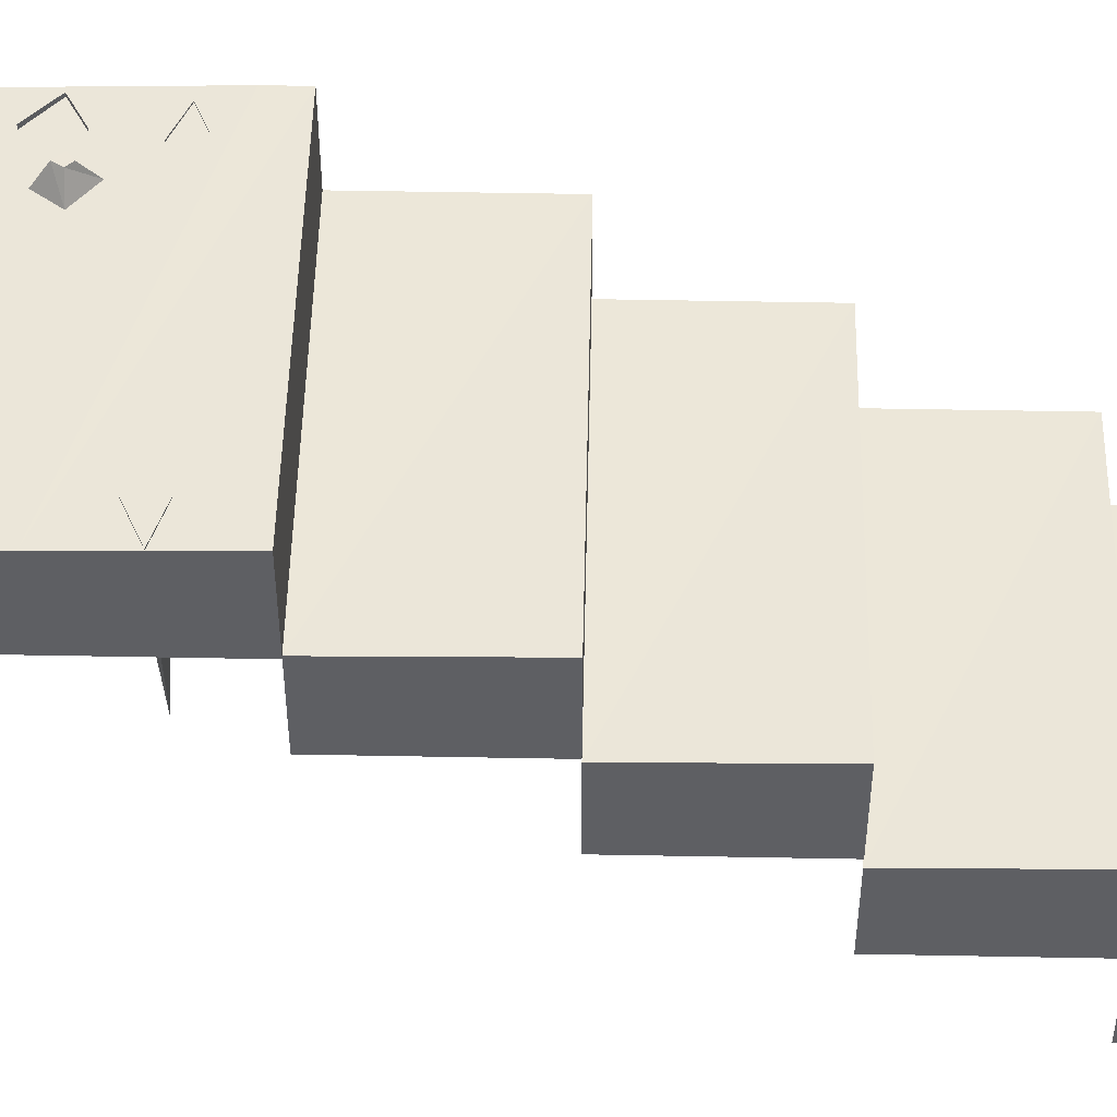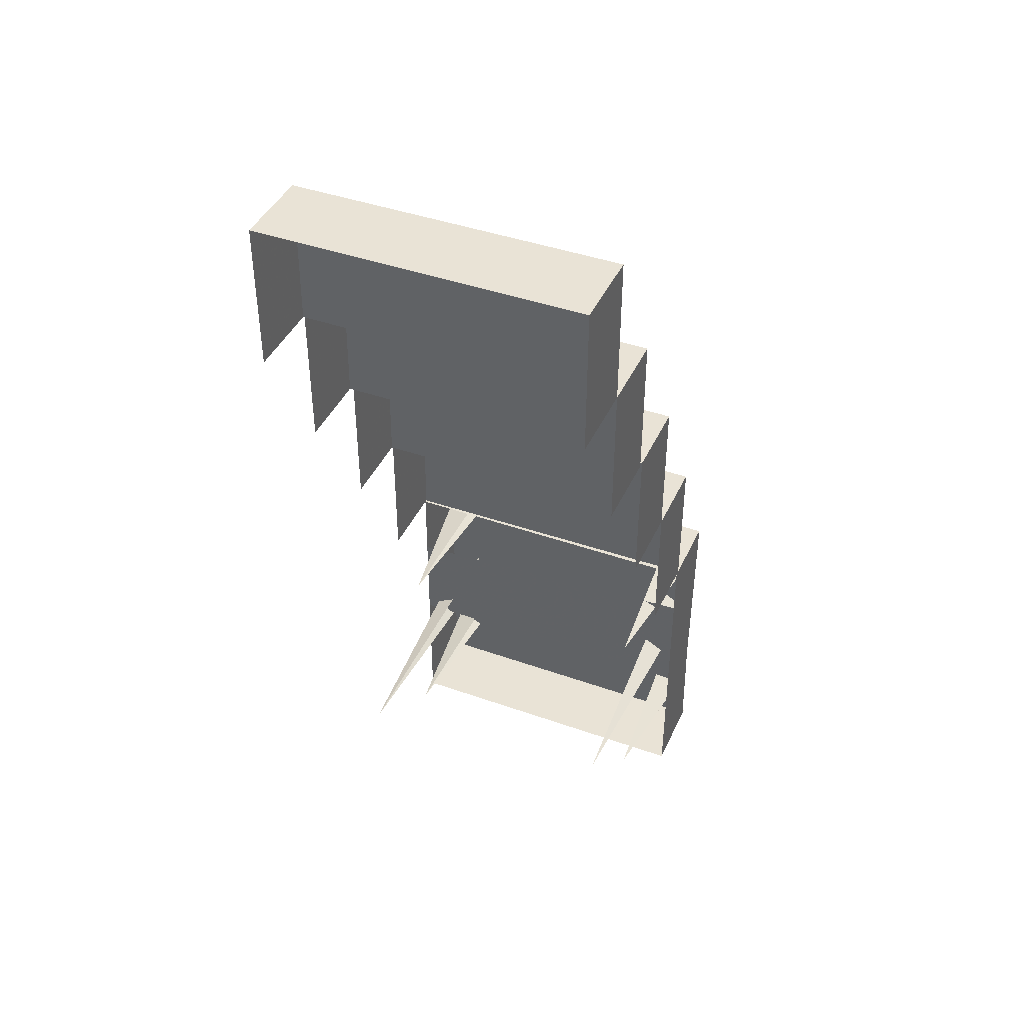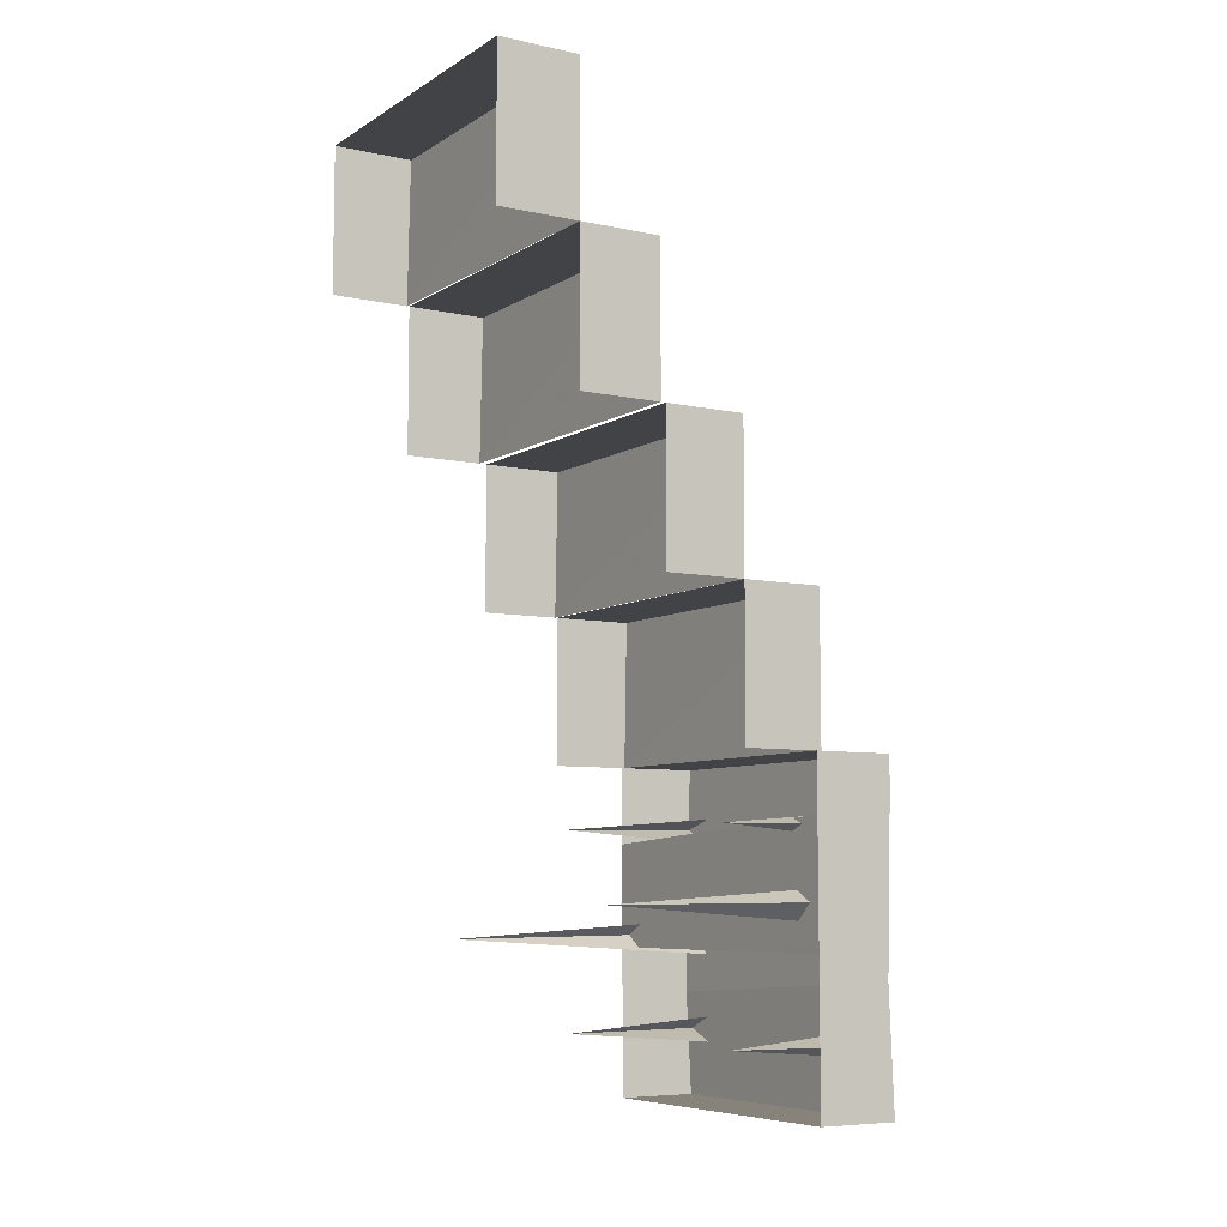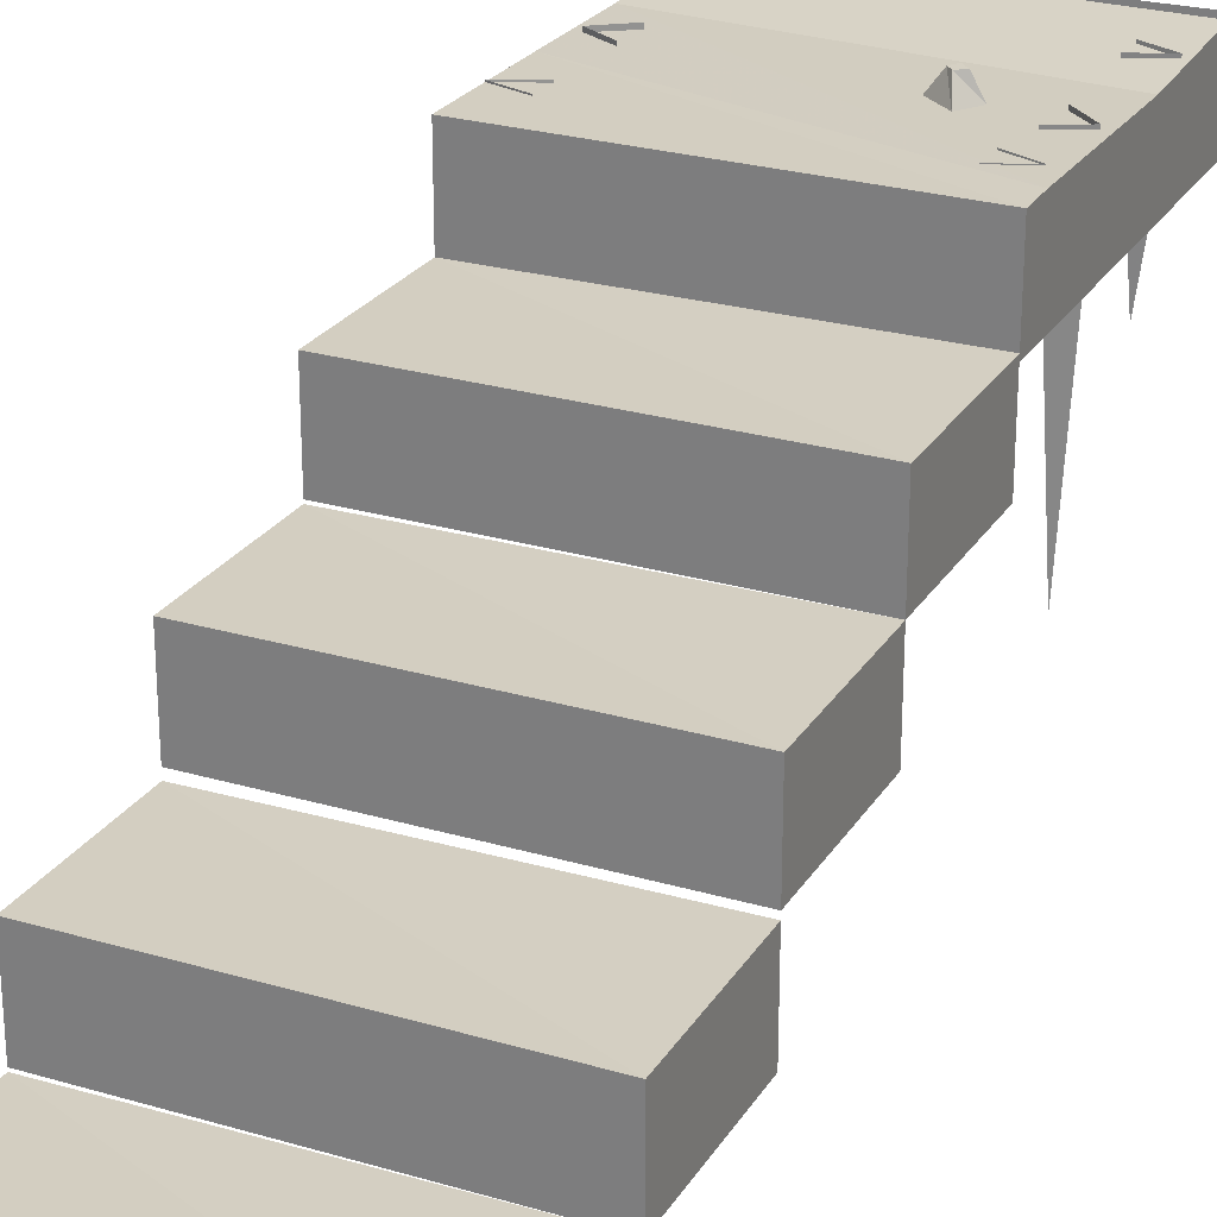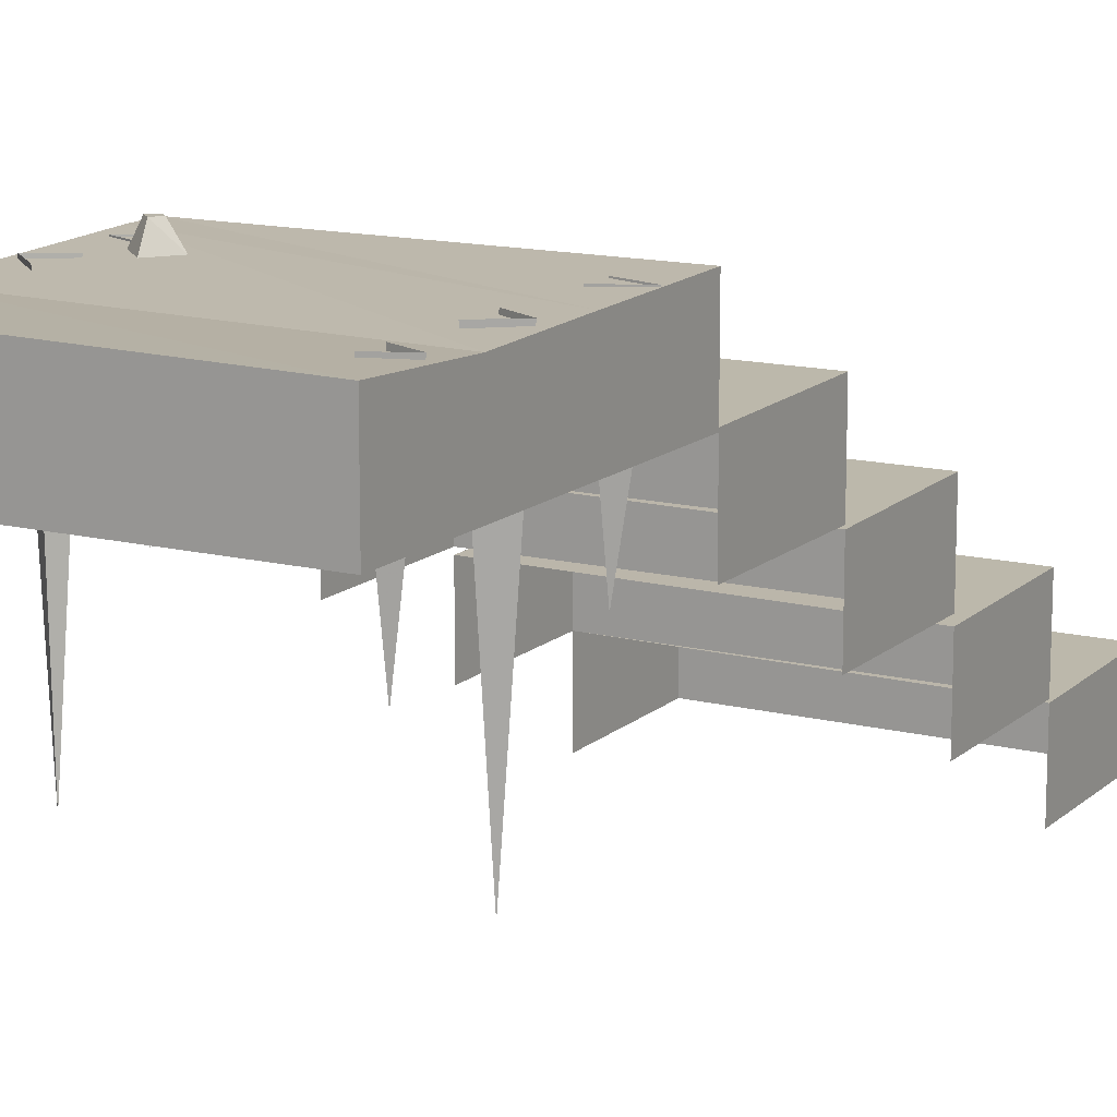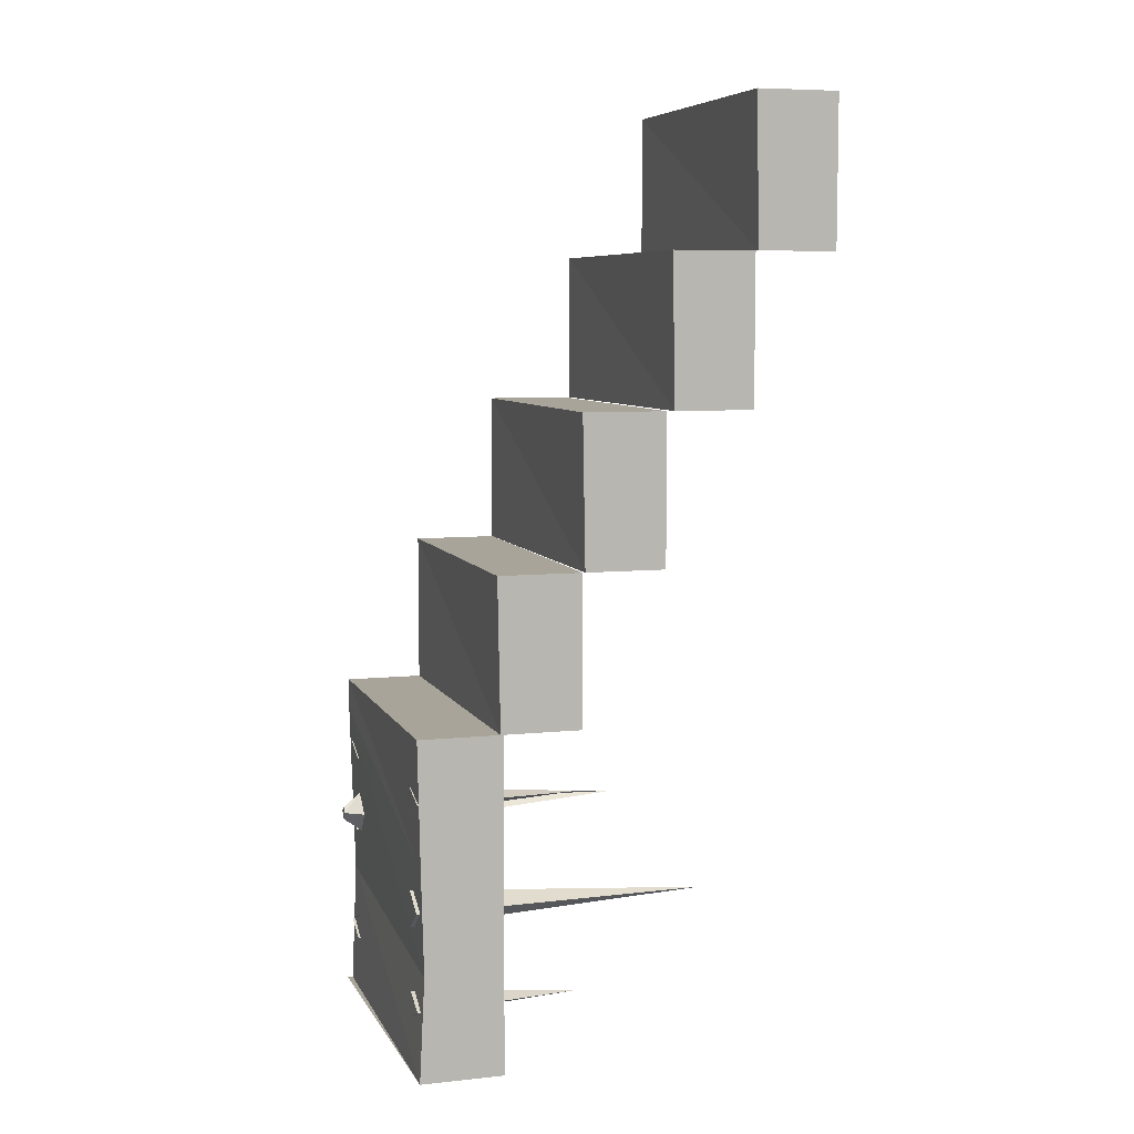
<metadata>
{"format":"obj","ext":"obj","renderer":"f3d","projection":"perspective","resolution":1024,"background":"white","views":[{"elev":49.4,"azim":-88.8,"up":"+Y"},{"elev":42.0,"azim":23.2,"up":"+Z"},{"elev":-7.2,"azim":58.4,"up":"+Z"},{"elev":26.0,"azim":25.1,"up":"+Y"},{"elev":13.8,"azim":-150.8,"up":"+Y"},{"elev":7.1,"azim":-106.9,"up":"+Z"}]}
</metadata>
<code>
o cave bridge stairs_back
v 0.3 -0.3 0.08
v 0.38 -0.3 0.16
v 0.34 -0.23 0.16
v 0.31 -0.23 0.13
v 0.33 -0.3 0.23
v 0.31 -0.23 0.18
v 0.24 -0.3 0.16
v 0.29 -0.23 0.16
v -0.61 -0.32 -0.01
v -0.5 -0.32 0.05
v -0.53 -1.44 -0.02
v -0.5 -0.32 -0.09
v -0.64 -0.32 0.4
v -0.51 -0.32 0.44
v -0.54 -0.95 0.39
v -0.51 -0.32 0.34
v -0.61 -0.32 -0.38
v -0.5 -0.32 -0.33
v -0.53 -0.95 -0.38
v -0.5 -0.32 -0.43
v 0.61 -0.32 0.12
v 0.51 -0.32 0.03
v 0.55 -1.44 0.11
v 0.5 -0.32 0.18
v 0.62 -0.32 -0.38
v 0.5 -0.32 -0.43
v 0.54 -0.95 -0.38
v 0.5 -0.32 -0.33
v 0.59 -0.32 0.39
v 0.47 -0.32 0.34
v 0.51 -0.95 0.39
v 0.47 -0.32 0.44
v -0.64 -0.32 0.64
v 0.64 -0.32 0.64
v 0.64 -0.64 0.64
v -0.64 -0.64 0.64
v 0.64 -0.3 -0.64
v -0.64 -0.32 -0.64
v -0.64 -0.64 -0.64
v 0.64 -0.64 -0.64
v 0.64 -0.32 0.52
v -0.64 -0.33 0.16
v -0.64 -0.34 -0.24
v 0.64 -0.34 -0.16
v -0.64 -0.64 0.24
v -0.64 -0.64 -0.24
v 0.64 -0.64 -0.16
v 0.64 -0.64 0.52
v 0.64 -0.32 -0.64
v 0.64 -0.64 0.42
v -0.64 -0.64 0.34
v -0.64 -0.64 -0.06
v 0.64 -0.64 -0.06
v 0.64 -0.62 1.22
v 0.64 -0.62 0.64
v 0.64 -0.94 0.64
v 0.64 -0.94 1.22
v -0.64 -0.63 0.64
v -0.64 -0.62 1.22
v -0.64 -0.94 1.22
v -0.64 -0.94 0.64
v 0.64 -0.94 1.8
v 0.64 -1.26 1.22
v 0.64 -1.26 1.8
v -0.64 -0.95 1.22
v -0.64 -0.94 1.8
v -0.64 -1.26 1.8
v -0.64 -1.26 1.22
v 0.64 -1.28 2.38
v 0.64 -1.28 1.8
v 0.64 -1.6 1.8
v 0.64 -1.6 2.38
v -0.64 -1.29 1.8
v -0.64 -1.28 2.38
v -0.64 -1.6 2.38
v -0.64 -1.6 1.8
v 0.64 -1.6 2.96
v 0.64 -1.92 2.38
v 0.64 -1.92 2.96
v -0.64 -1.61 2.38
v -0.64 -1.6 2.96
v -0.64 -1.92 2.96
v -0.64 -1.92 2.38
f 1 2 3 4
f 2 5 6 3
f 5 7 8 6
f 7 1 4 8
f 3 6 8 4
f 9 10 11
f 12 9 11
f 13 14 15
f 16 13 15
f 17 18 19
f 20 17 19
f 21 22 23
f 24 21 23
f 25 26 27
f 28 25 27
f 29 30 31
f 32 29 31
f 33 34 35 36
f 37 38 39 40
f 41 42 43 44
f 43 42 45 46
f 41 44 47 48
f 38 43 46 39
f 44 49 40 47
f 44 43 38 49
f 34 41 48 35
f 42 33 36 45
f 42 41 34 33
f 50 51 52 53
f 54 55 56 57
f 58 59 60 61
f 58 55 54 59
f 59 54 57 60
f 62 57 63 64
f 65 66 67 68
f 65 57 62 66
f 66 62 64 67
f 69 70 71 72
f 73 74 75 76
f 73 70 69 74
f 74 69 72 75
f 77 72 78 79
f 80 81 82 83
f 80 72 77 81
f 81 77 79 82
o cave bridge stairs_front
v 0.3 -0.3 0.08
v 0.38 -0.3 0.16
v 0.34 -0.23 0.16
v 0.31 -0.23 0.13
v 0.33 -0.3 0.23
v 0.31 -0.23 0.18
v 0.24 -0.3 0.16
v 0.29 -0.23 0.16
v -0.61 -0.32 -0.01
v -0.5 -0.32 0.05
v -0.53 -1.44 -0.02
v -0.5 -0.32 -0.09
v -0.64 -0.32 0.4
v -0.51 -0.32 0.44
v -0.54 -0.95 0.39
v -0.51 -0.32 0.34
v -0.61 -0.32 -0.38
v -0.5 -0.32 -0.33
v -0.53 -0.95 -0.38
v -0.5 -0.32 -0.43
v 0.61 -0.32 0.12
v 0.51 -0.32 0.03
v 0.55 -1.44 0.11
v 0.5 -0.32 0.18
v 0.62 -0.32 -0.38
v 0.5 -0.32 -0.43
v 0.54 -0.95 -0.38
v 0.5 -0.32 -0.33
v 0.59 -0.32 0.39
v 0.47 -0.32 0.34
v 0.51 -0.95 0.39
v 0.47 -0.32 0.44
v -0.64 -0.32 0.64
v 0.64 -0.32 0.64
v 0.64 -0.64 0.64
v -0.64 -0.64 0.64
v 0.64 -0.3 -0.64
v -0.64 -0.32 -0.64
v -0.64 -0.64 -0.64
v 0.64 -0.64 -0.64
v 0.64 -0.32 0.52
v -0.64 -0.33 0.16
v -0.64 -0.34 -0.24
v 0.64 -0.34 -0.16
v -0.64 -0.64 0.24
v -0.64 -0.64 -0.24
v 0.64 -0.64 -0.16
v 0.64 -0.64 0.52
v 0.64 -0.32 -0.64
v 0.64 -0.64 0.42
v -0.64 -0.64 0.34
v -0.64 -0.64 -0.06
v 0.64 -0.64 -0.06
v 0.64 -0.62 1.22
v 0.64 -0.62 0.64
v 0.64 -0.94 0.64
v 0.64 -0.94 1.22
v -0.64 -0.63 0.64
v -0.64 -0.62 1.22
v -0.64 -0.94 1.22
v -0.64 -0.94 0.64
v 0.64 -0.94 1.8
v 0.64 -1.26 1.22
v 0.64 -1.26 1.8
v -0.64 -0.95 1.22
v -0.64 -0.94 1.8
v -0.64 -1.26 1.8
v -0.64 -1.26 1.22
v 0.64 -1.28 2.38
v 0.64 -1.28 1.8
v 0.64 -1.6 1.8
v 0.64 -1.6 2.38
v -0.64 -1.29 1.8
v -0.64 -1.28 2.38
v -0.64 -1.6 2.38
v -0.64 -1.6 1.8
v 0.64 -1.6 2.96
v 0.64 -1.92 2.38
v 0.64 -1.92 2.96
v -0.64 -1.61 2.38
v -0.64 -1.6 2.96
v -0.64 -1.92 2.96
v -0.64 -1.92 2.38
f 84 85 86 87
f 85 88 89 86
f 88 90 91 89
f 90 84 87 91
f 86 89 91 87
f 92 93 94
f 95 92 94
f 96 97 98
f 99 96 98
f 100 101 102
f 103 100 102
f 104 105 106
f 107 104 106
f 108 109 110
f 111 108 110
f 112 113 114
f 115 112 114
f 116 117 118 119
f 120 121 122 123
f 124 125 126 127
f 126 125 128 129
f 124 127 130 131
f 121 126 129 122
f 127 132 123 130
f 127 126 121 132
f 117 124 131 118
f 125 116 119 128
f 125 124 117 116
f 133 134 135 136
f 137 138 139 140
f 141 142 143 144
f 141 138 137 142
f 142 137 140 143
f 145 140 146 147
f 148 149 150 151
f 148 140 145 149
f 149 145 147 150
f 152 153 154 155
f 156 157 158 159
f 156 153 152 157
f 157 152 155 158
f 160 155 161 162
f 163 164 165 166
f 163 155 160 164
f 164 160 162 165

</code>
